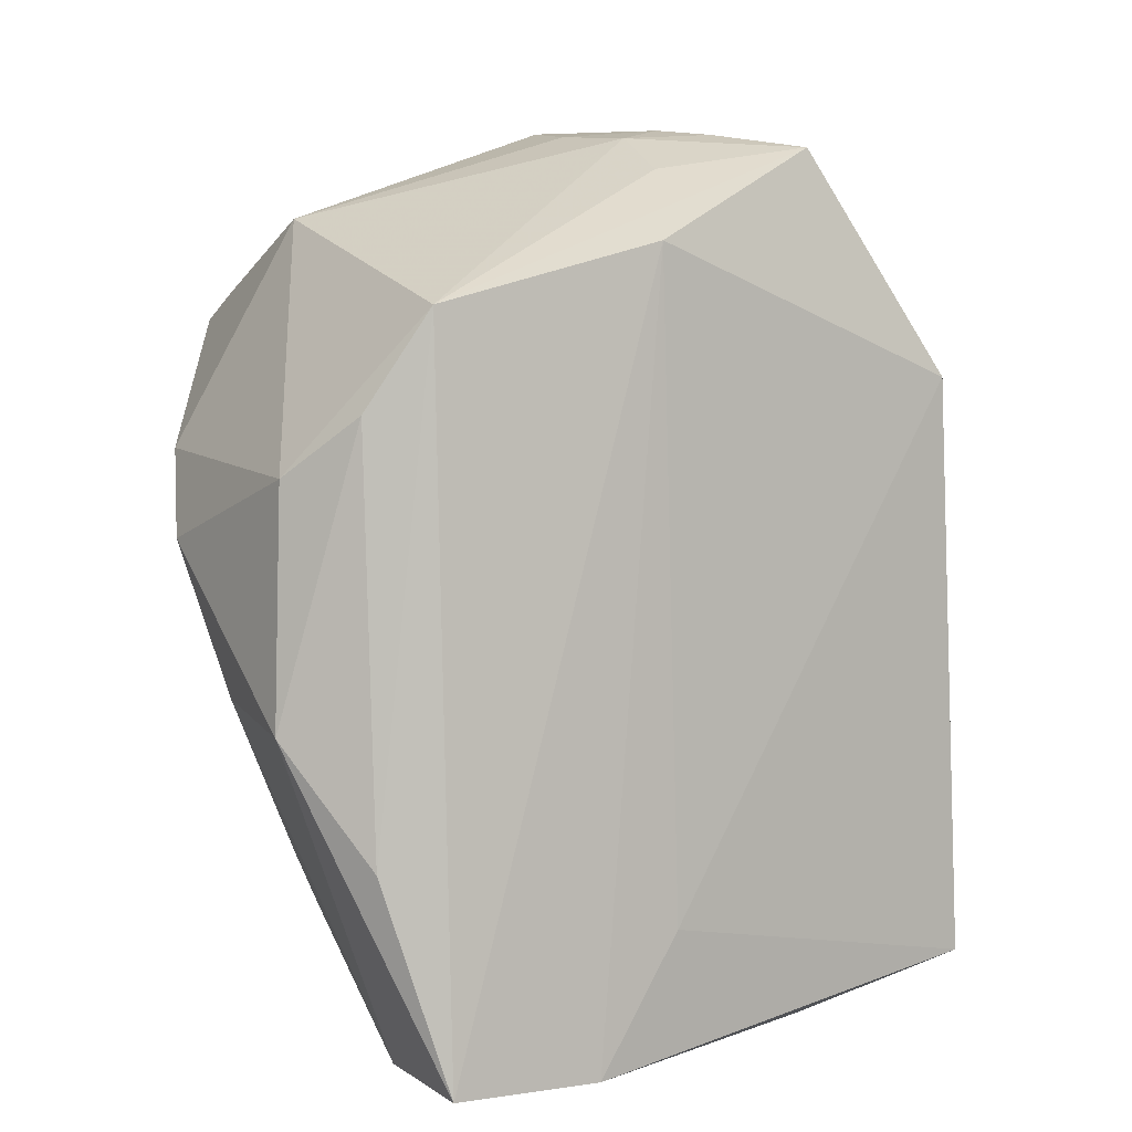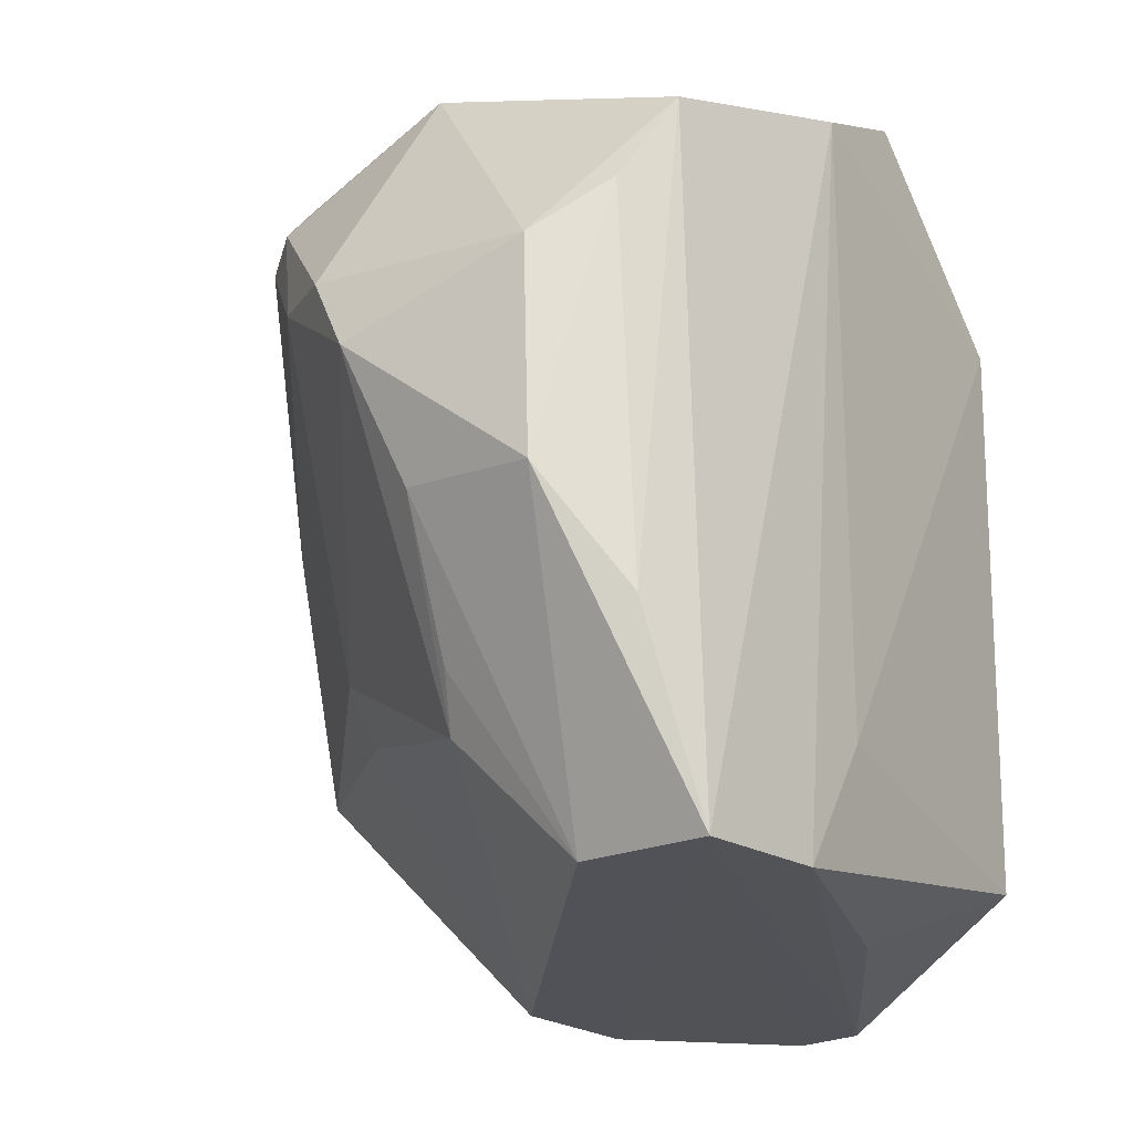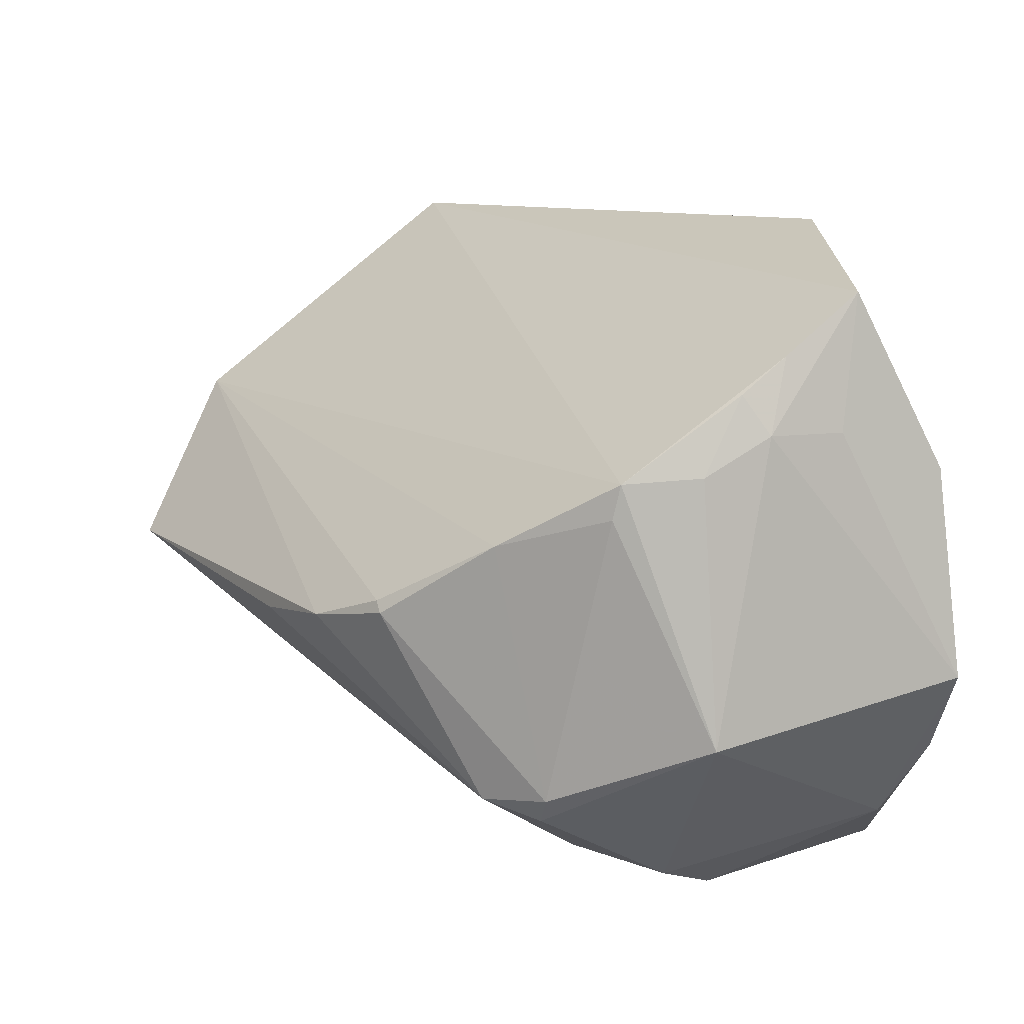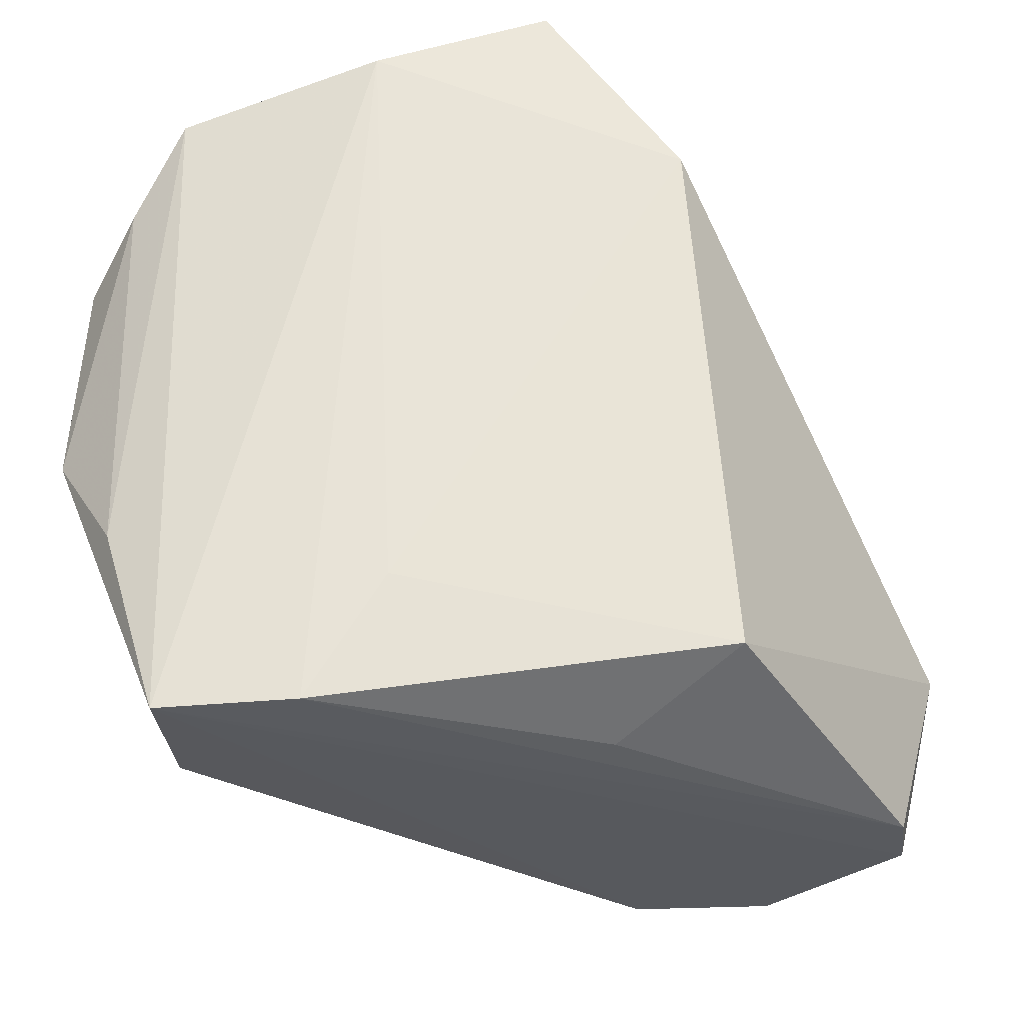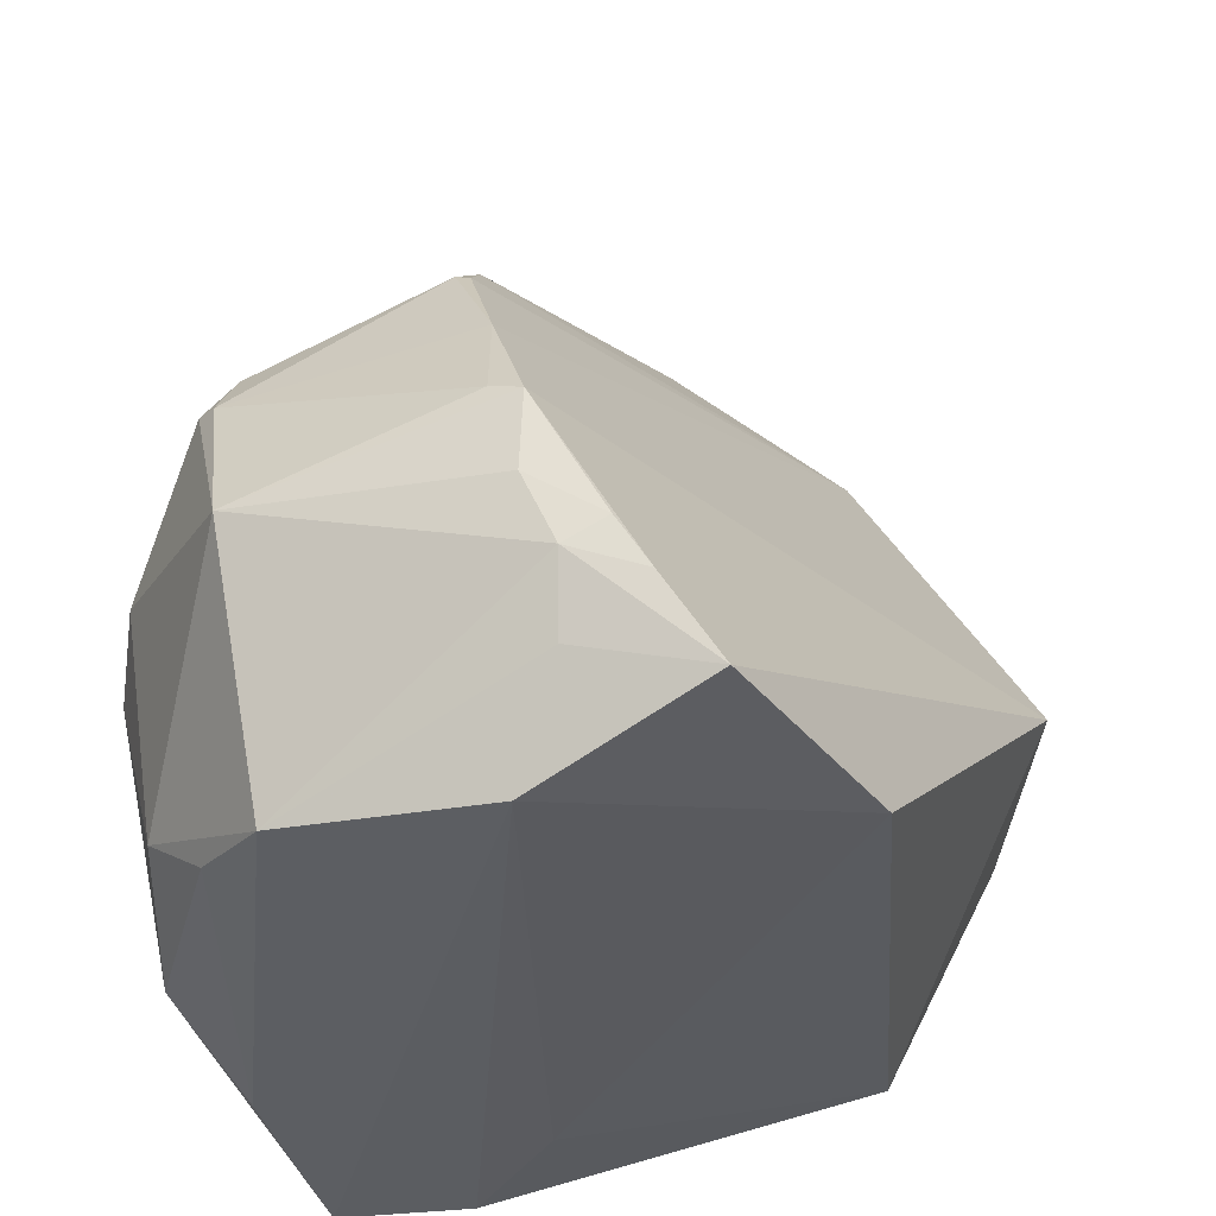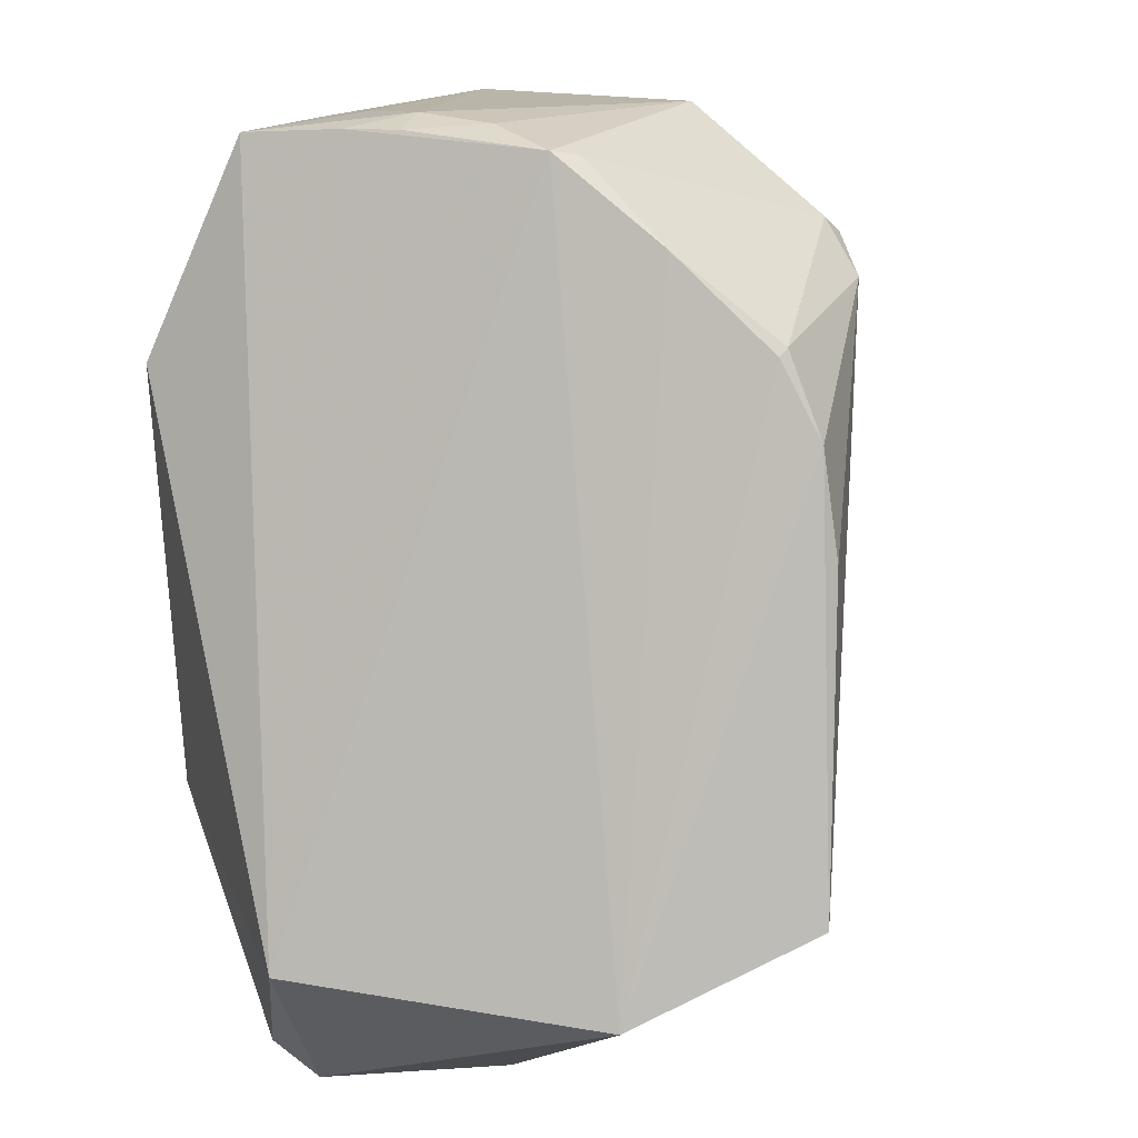
<metadata>
{"format":"obj","ext":"obj","renderer":"f3d","projection":"perspective","resolution":1024,"background":"white","views":[{"elev":4.0,"azim":-25.1,"up":"+Z"},{"elev":-21.7,"azim":-49.4,"up":"+Z"},{"elev":79.3,"azim":-102.1,"up":"+Z"},{"elev":-30.2,"azim":5.3,"up":"+Z"},{"elev":52.9,"azim":-3.9,"up":"+Z"},{"elev":42.1,"azim":131.5,"up":"+Z"}]}
</metadata>
<code>
v -0.04718 -0.0211 0.05422
v -0.02109 -0.01635 0.02123
v -0.03861 0.004314 0.0253
v -0.05822 -0.02983 0.01183
v -0.03298 -0.03521 0.04256
v -0.03029 -0.00888 0.01197
v -0.06144 -0.01417 0.0453
v -0.02956 -0.001028 0.0216
v -0.03993 -0.03467 0.0529
v -0.03095 -0.03362 0.01534
v -0.0373 -0.008902 0.01202
v -0.04861 -0.005152 0.04409
v -0.05396 -0.01184 0.02473
v -0.02329 -0.01582 0.01179
v -0.0582 -0.03676 0.01166
v -0.05883 -0.03631 0.04563
v -0.05183 -0.01171 0.02217
v -0.04979 -0.008448 0.04751
v -0.05969 -0.01155 0.04467
v -0.04909 -0.008417 0.04736
v -0.0658 -0.0225 0.03525
v -0.02334 -0.01936 0.01182
v -0.04739 -0.03665 0.01823
v -0.04624 -0.02877 0.05352
v -0.06028 -0.02313 0.04979
v -0.04861 -0.03744 0.04846
v -0.05956 -0.02378 0.01818
v -0.0469 -0.002589 0.03918
v -0.06065 -0.01459 0.04644
v -0.05139 -0.00555 0.03377
v -0.04829 -0.01464 0.05102
v -0.06265 -0.0157 0.04
v -0.06466 -0.03265 0.0272
v -0.05124 -0.03679 0.01182
v -0.04647 -0.03246 0.05188
v -0.04405 -0.02779 0.05401
v -0.06415 -0.03189 0.03825
v -0.06507 -0.02004 0.0393
v -0.04764 -0.02511 0.05378
v -0.04868 -0.02036 0.05353
v -0.05171 -0.005592 0.03564
v -0.06123 -0.03562 0.02152
v -0.06417 -0.02521 0.02809
v -0.03728 -0.02981 0.01216
v -0.04255 -0.03036 0.05368
v -0.06154 -0.03493 0.04099
v -0.06099 -0.02469 0.02083
f 8 1 2
f 8 6 3
f 9 5 2
f 10 2 5
f 11 3 6
f 12 8 3
f 14 8 2
f 14 6 8
f 15 4 11
f 15 11 6
f 15 6 14
f 17 3 11
f 17 13 3
f 19 18 12
f 20 8 12
f 20 12 18
f 22 14 2
f 22 2 10
f 22 15 14
f 23 10 5
f 25 16 24
f 26 5 9
f 26 9 16
f 26 23 5
f 26 16 15
f 27 17 11
f 27 11 4
f 27 13 17
f 27 21 13
f 28 19 12
f 28 12 3
f 28 3 19
f 29 19 7
f 29 18 19
f 29 7 25
f 30 3 13
f 31 1 8
f 31 8 20
f 31 20 18
f 31 18 29
f 32 13 21
f 32 30 13
f 32 19 30
f 32 7 19
f 33 4 15
f 34 15 22
f 34 10 23
f 34 26 15
f 34 23 26
f 35 24 16
f 35 16 9
f 35 9 24
f 37 16 25
f 37 21 33
f 38 25 7
f 38 37 25
f 38 21 37
f 38 32 21
f 38 7 32
f 39 25 24
f 39 1 25
f 39 36 1
f 39 24 36
f 40 29 25
f 40 25 1
f 40 31 29
f 40 1 31
f 41 30 19
f 41 19 3
f 41 3 30
f 42 33 15
f 42 15 16
f 43 4 33
f 43 33 21
f 43 21 27
f 44 34 22
f 44 22 10
f 44 10 34
f 45 36 24
f 45 24 9
f 45 1 36
f 45 9 2
f 45 2 1
f 46 37 33
f 46 16 37
f 46 42 16
f 46 33 42
f 47 43 27
f 47 27 4
f 47 4 43

</code>
